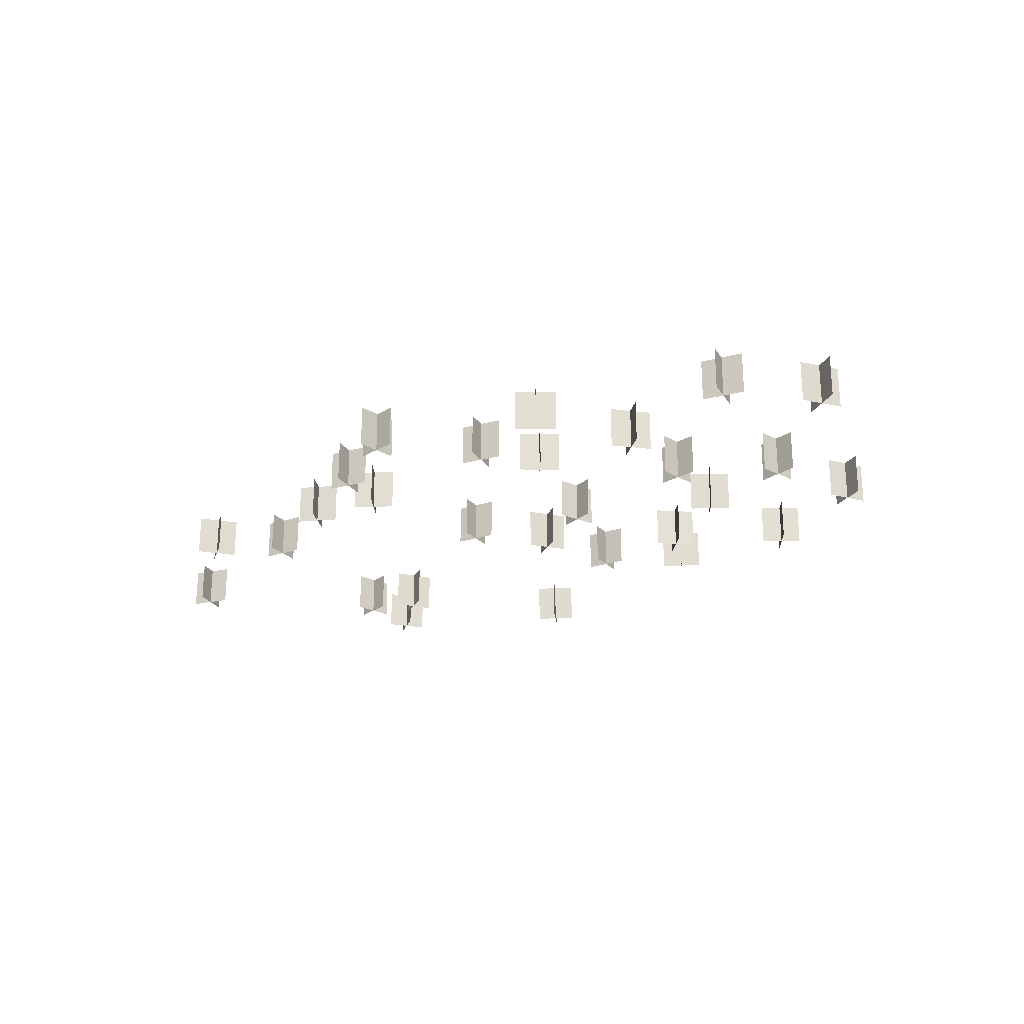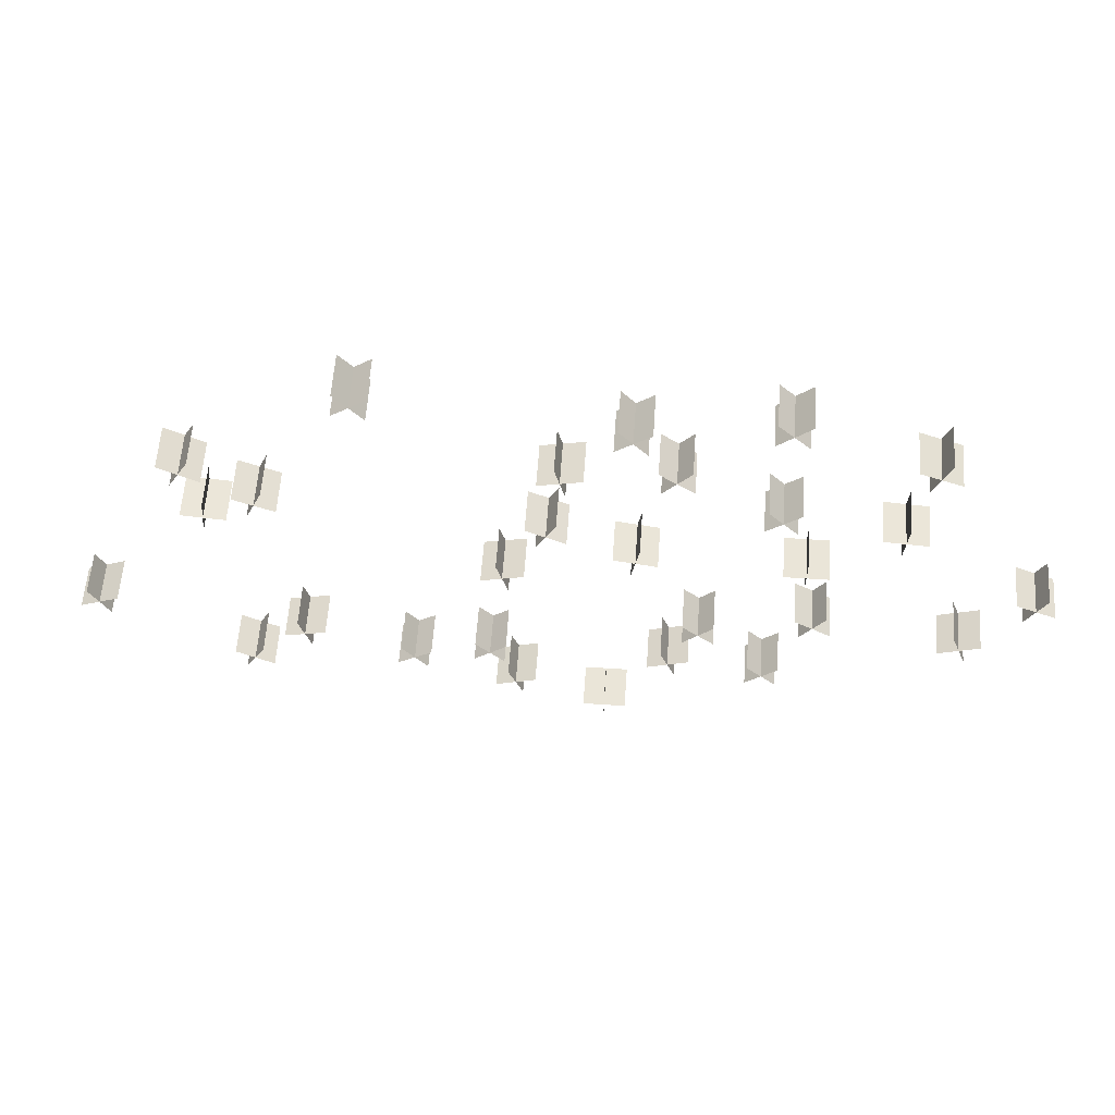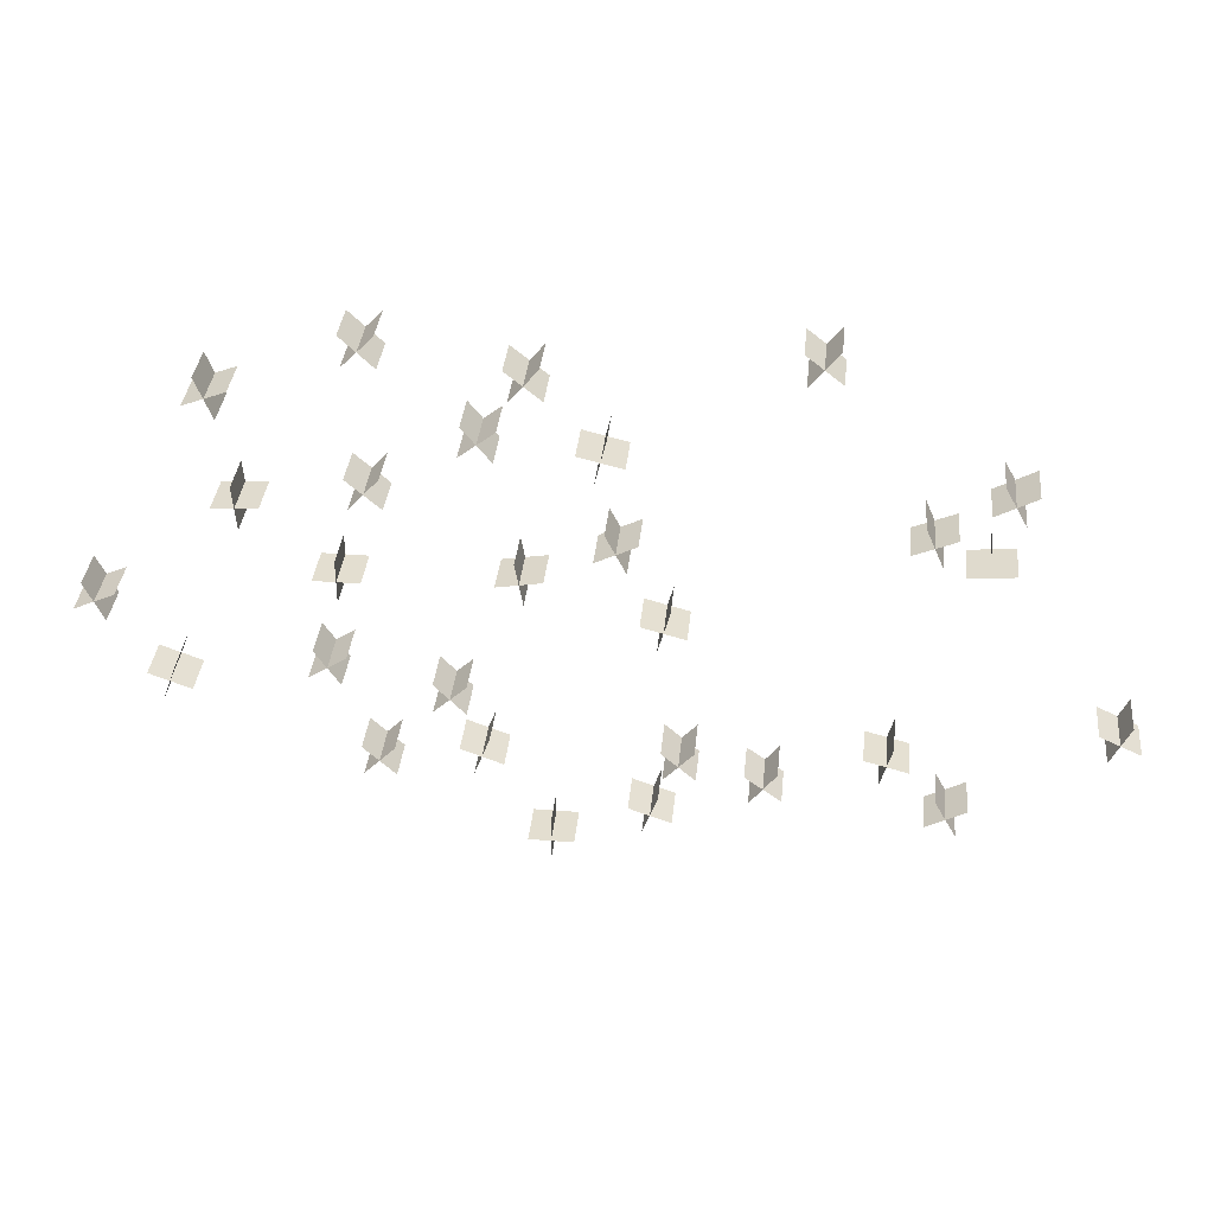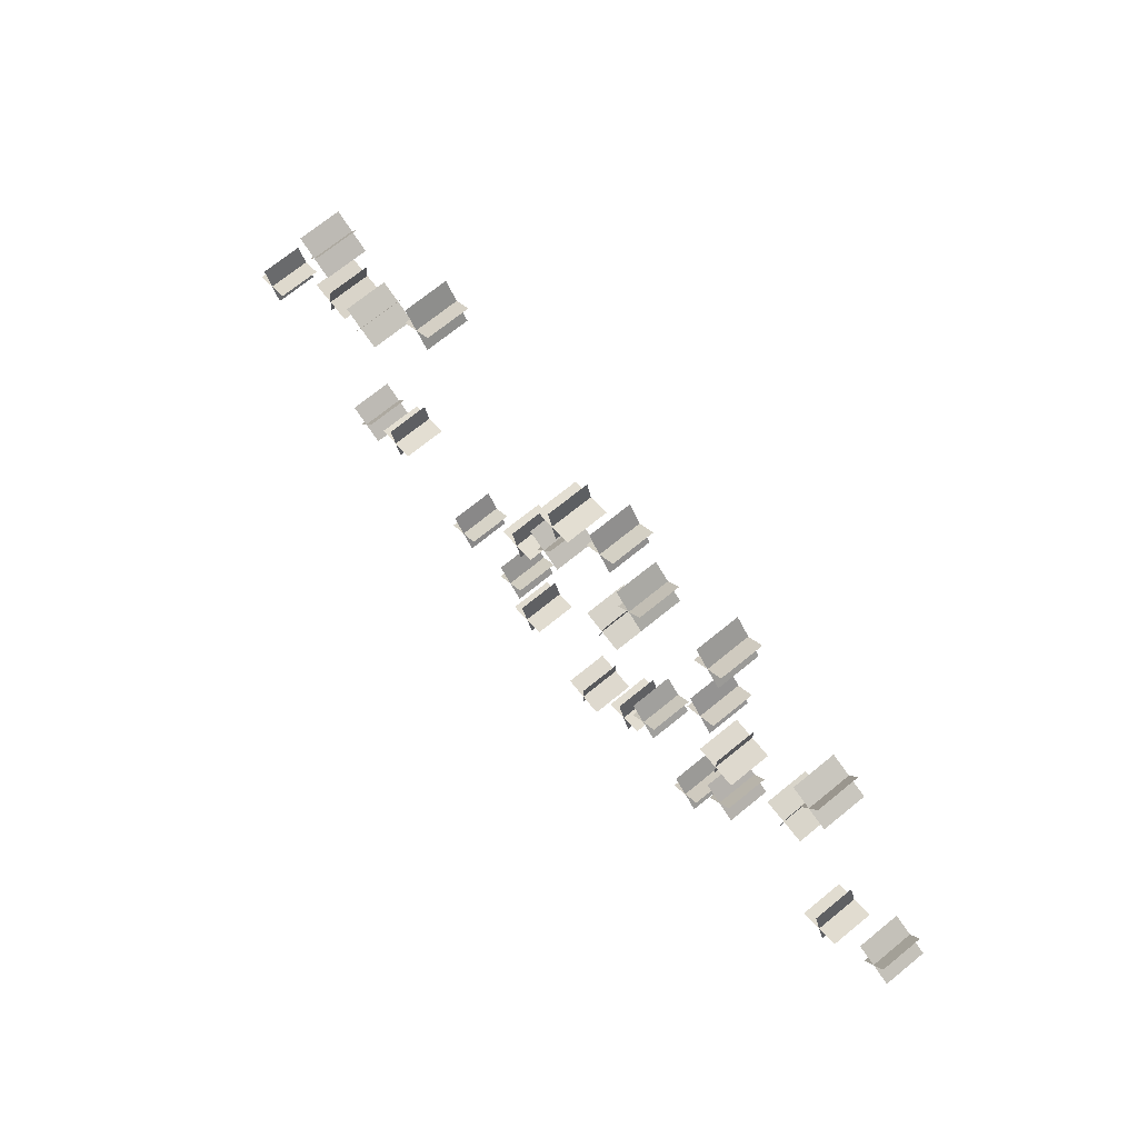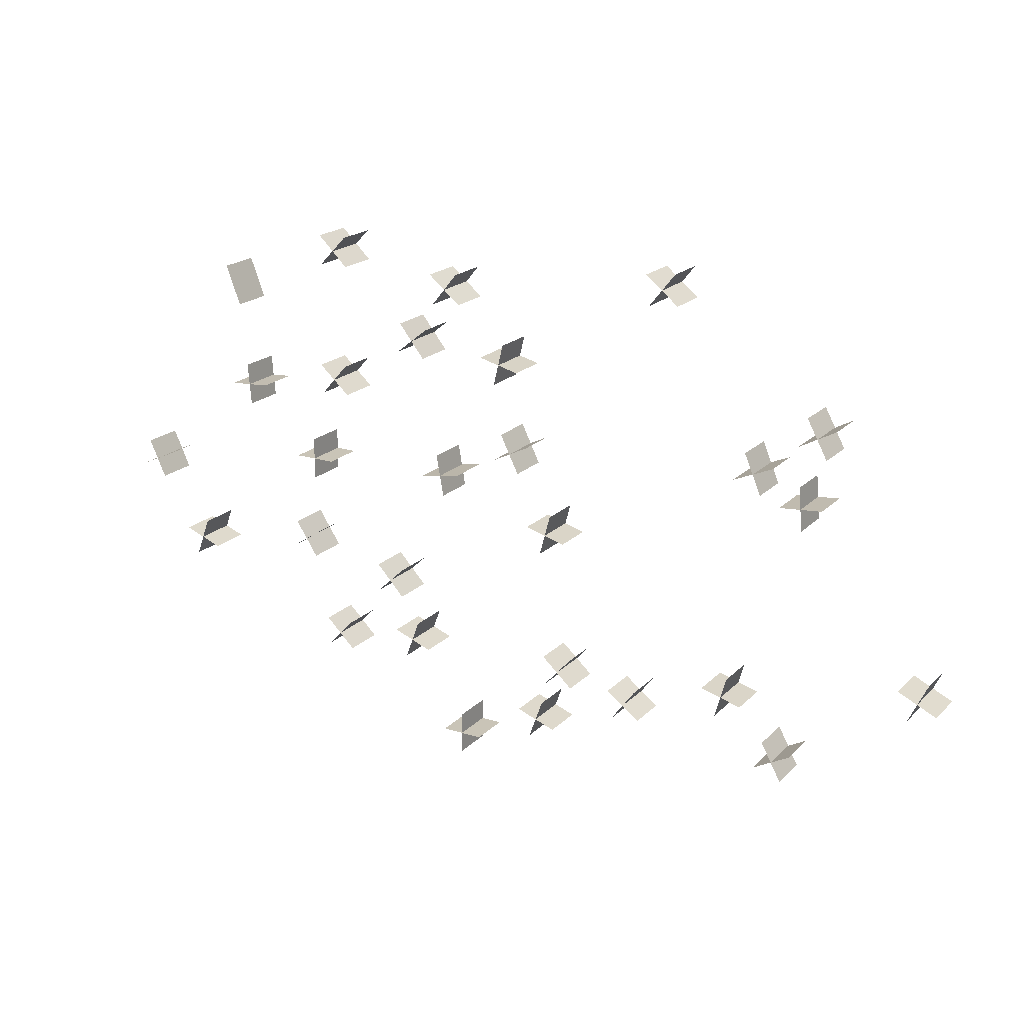
<metadata>
{"format":"obj","ext":"obj","renderer":"f3d","projection":"perspective","resolution":1024,"background":"white","views":[{"elev":-23.3,"azim":-135.2,"up":"+Y"},{"elev":59.0,"azim":-176.0,"up":"+Z"},{"elev":35.9,"azim":5.8,"up":"+Z"},{"elev":71.4,"azim":-129.1,"up":"+Z"},{"elev":19.9,"azim":30.6,"up":"+Z"}]}
</metadata>
<code>
o Plane
v -1.509 0.003611 -8.587
v -0.3094 0.003611 -8.587
v -0.3094 1.204 -8.587
v -0.9094 0.003611 -7.987
v -0.9094 0.003611 -9.187
v -0.9094 1.204 -9.187
v -6.627 0.00361 -0.7694
v -5.427 0.00361 -0.7694
v -5.427 1.204 -0.7694
v -6.027 0.00361 -0.1694
v -6.027 0.00361 -1.369
v -6.027 1.204 -1.369
v 12.85 0.00361 -4.844
v 13.36 0.00361 -3.756
v 12.85 1.204 -4.844
v 12.56 0.003611 -4.046
v 13.65 0.00361 -4.553
v 13.65 1.204 -4.553
v 1.939 0.003611 -6.309
v 2.737 0.00361 -5.412
v 1.939 1.204 -6.309
v 1.89 0.00361 -5.462
v 2.786 0.003611 -6.259
v 2.786 1.204 -6.259
v -3.824 0.00361 -4.576
v -2.95 0.00361 -3.753
v -3.824 1.204 -4.576
v -3.798 0.003611 -3.728
v -2.975 0.00361 -4.601
v -2.975 1.204 -4.601
v 8.425 0.00361 0.6407
v 7.949 0.00361 1.742
v 8.425 1.204 0.6407
v 7.636 0.003611 0.9532
v 8.738 0.00361 1.43
v 7.636 1.204 0.9532
v -0.9024 0.00361 4.597
v -1.832 0.00361 5.356
v -0.9024 1.204 4.597
v -1.747 0.00361 4.512
v -0.9873 0.003609 5.441
v -1.747 1.204 4.512
v -5.703 0.00361 -5.862
v -4.838 0.003611 -6.693
v -4.838 1.204 -6.693
v -4.855 0.00361 -5.845
v -5.686 0.003611 -6.71
v -5.686 1.204 -6.71
v -5.575 0.00361 6.059
v -4.71 0.00361 5.228
v -4.71 1.204 5.228
v -4.727 0.00361 6.076
v -5.558 0.00361 5.21
v -5.558 1.204 5.21
v -9.362 0.00361 3.985
v -8.244 0.00361 4.419
v -9.362 1.204 3.985
v -9.02 0.00361 4.761
v -8.586 0.00361 3.642
v -8.586 1.204 3.642
v -6.926 0.003612 -3.732
v -5.924 0.003611 -3.072
v -6.926 1.204 -3.732
v -6.755 0.003611 -2.901
v -6.095 0.003612 -3.903
v -6.095 1.204 -3.903
v -8.95 0.003611 1.153
v -7.754 0.003611 1.248
v -8.95 1.204 1.153
v -8.399 0.003611 1.799
v -8.305 0.003611 0.6027
v -8.305 1.204 0.6027
v -2.84 0.003611 -6.485
v -2.421 0.00361 -5.36
v -2.84 1.204 -6.485
v -3.192 0.003611 -5.713
v -2.068 0.003611 -6.132
v -2.068 1.204 -6.132
v -10.68 0.003611 -4.683
v -10.26 0.003611 -3.559
v -10.68 1.204 -4.683
v -11.03 0.003611 -3.911
v -9.909 0.003611 -4.33
v -9.909 1.204 -4.33
v -4.82 0.003611 2.247
v -5.613 0.00361 1.347
v -5.613 1.204 1.347
v -5.667 0.00361 2.194
v -4.766 0.00361 1.4
v -4.766 1.204 1.4
v 1.285 0.00361 0.7648
v 0.211 0.00361 0.2289
v 0.211 1.204 0.2289
v 0.4798 0.00361 1.034
v 1.016 0.003611 -0.03999
v 1.016 1.204 -0.03999
v 9.657 0.003612 2.968
v 10.23 0.003611 1.915
v 10.23 1.204 1.915
v 9.419 0.003612 2.153
v 10.47 0.003611 2.73
v 9.419 1.204 2.153
v -11.59 0.003611 -1.542
v -12.68 0.00361 -2.044
v -12.68 1.204 -2.044
v -12.39 0.00361 -1.248
v -11.89 0.00361 -2.338
v -11.89 1.204 -2.338
v 10.18 0.003611 0.5175
v 8.985 0.00361 0.4061
v 8.985 1.204 0.4061
v 9.527 0.00361 1.059
v 9.638 0.00361 -0.1356
v 9.638 1.204 -0.1356
v 5.87 0.00361 5.423
v 4.93 0.00361 6.17
v 5.87 1.204 5.423
v 5.774 0.00361 6.266
v 5.026 0.00361 5.327
v 5.026 1.204 5.327
v 8.798 0.003611 -6.479
v 9.375 0.003611 -7.531
v 9.375 1.204 -7.531
v 8.56 0.003611 -7.293
v 9.613 0.003611 -6.717
v 8.56 1.204 -7.293
v 1.842 0.003611 -6.951
v 1.438 0.00361 -8.081
v 1.438 1.204 -8.081
v 1.075 0.003611 -7.314
v 2.205 0.003611 -7.717
v 2.205 1.204 -7.717
v 2.068 0.003611 -1.146
v 1.755 0.003611 -2.305
v 1.755 1.204 -2.305
v 1.332 0.003611 -1.569
v 2.491 0.003611 -1.882
v 2.491 1.204 -1.882
v 0.9729 0.00361 2.903
v -0.1931 0.003609 3.187
v 0.9729 1.204 2.903
v 0.5317 0.003609 3.628
v 0.2481 0.00361 2.462
v 0.2481 1.204 2.462
v 7.664 0.003611 -4.845
v 7.351 0.003611 -6.003
v 7.351 1.204 -6.003
v 6.928 0.003611 -5.268
v 8.086 0.003611 -5.581
v 8.086 1.204 -5.581
v 4.834 0.003611 -5.92
v 4.124 0.003611 -6.887
v 4.124 1.204 -6.887
v 3.996 0.003611 -6.048
v 4.963 0.003611 -6.758
v 4.963 1.204 -6.758
v -2.018 0.00361 3.72
v -2.954 0.003611 2.969
v -2.954 1.204 2.969
v -2.861 0.00361 3.812
v -2.11 0.003611 2.876
v -2.11 1.204 2.876
v -0.9872 0.00361 -0.4404
v -2.17 0.00361 -0.6458
v -2.17 1.204 -0.6458
v -1.681 0.00361 0.04805
v -1.476 0.00361 -1.134
v -1.476 1.204 -1.134
v -1.509 1.204 -8.587
v -0.9094 1.204 -7.987
v -6.627 1.204 -0.7694
v -6.027 1.204 -0.1694
v 13.36 1.204 -3.756
v 12.56 1.204 -4.046
v 2.737 1.204 -5.412
v 1.89 1.204 -5.462
v -2.95 1.204 -3.753
v -3.798 1.204 -3.728
v 7.949 1.204 1.742
v 8.738 1.204 1.43
v -1.832 1.204 5.356
v -0.9873 1.204 5.441
v -5.703 1.204 -5.862
v -4.855 1.204 -5.845
v -5.575 1.204 6.059
v -4.727 1.204 6.076
v -8.244 1.204 4.419
v -9.02 1.204 4.761
v -5.924 1.204 -3.072
v -6.755 1.204 -2.901
v -7.754 1.204 1.248
v -8.399 1.204 1.799
v -2.421 1.204 -5.36
v -3.192 1.204 -5.713
v -10.26 1.204 -3.559
v -11.03 1.204 -3.911
v -4.82 1.204 2.247
v -5.667 1.204 2.194
v 1.285 1.204 0.7648
v 0.4798 1.204 1.034
v 9.657 1.204 2.968
v 10.47 1.204 2.73
v -11.59 1.204 -1.542
v -12.39 1.204 -1.248
v 10.18 1.204 0.5175
v 9.527 1.204 1.059
v 4.93 1.204 6.17
v 5.774 1.204 6.266
v 8.798 1.204 -6.479
v 9.613 1.204 -6.717
v 1.842 1.204 -6.951
v 1.075 1.204 -7.314
v 2.068 1.204 -1.146
v 1.332 1.204 -1.569
v -0.1931 1.204 3.187
v 0.5317 1.204 3.628
v 7.664 1.204 -4.845
v 6.928 1.204 -5.268
v 4.834 1.204 -5.92
v 3.996 1.204 -6.048
v -2.018 1.204 3.72
v -2.861 1.204 3.812
v -0.9872 1.204 -0.4404
v -1.681 1.204 0.04805
f 1 2 3
f 4 5 6
f 7 8 9
f 10 11 12
f 13 14 15
f 16 17 18
f 19 20 21
f 22 23 24
f 25 26 27
f 28 29 30
f 31 32 33
f 34 35 36
f 37 38 39
f 40 41 42
f 43 44 45
f 46 47 48
f 49 50 51
f 52 53 54
f 55 56 57
f 58 59 60
f 61 62 63
f 64 65 66
f 67 68 69
f 70 71 72
f 73 74 75
f 76 77 78
f 79 80 81
f 82 83 84
f 85 86 87
f 88 89 90
f 91 92 93
f 94 95 96
f 97 98 99
f 100 101 102
f 103 104 105
f 106 107 108
f 109 110 111
f 112 113 114
f 115 116 117
f 118 119 120
f 121 122 123
f 124 125 126
f 127 128 129
f 130 131 132
f 133 134 135
f 136 137 138
f 139 140 141
f 142 143 144
f 145 146 147
f 148 149 150
f 151 152 153
f 154 155 156
f 157 158 159
f 160 161 162
f 163 164 165
f 166 167 168
f 169 1 3
f 170 4 6
f 171 7 9
f 172 10 12
f 14 173 15
f 174 16 18
f 20 175 21
f 176 22 24
f 26 177 27
f 178 28 30
f 32 179 33
f 35 180 36
f 38 181 39
f 41 182 42
f 183 43 45
f 184 46 48
f 185 49 51
f 186 52 54
f 56 187 57
f 188 58 60
f 62 189 63
f 190 64 66
f 68 191 69
f 192 70 72
f 74 193 75
f 194 76 78
f 80 195 81
f 196 82 84
f 197 85 87
f 198 88 90
f 199 91 93
f 200 94 96
f 201 97 99
f 101 202 102
f 203 103 105
f 204 106 108
f 205 109 111
f 206 112 114
f 116 207 117
f 208 118 120
f 209 121 123
f 125 210 126
f 211 127 129
f 212 130 132
f 213 133 135
f 214 136 138
f 140 215 141
f 216 142 144
f 217 145 147
f 218 148 150
f 219 151 153
f 220 154 156
f 221 157 159
f 222 160 162
f 223 163 165
f 224 166 168

</code>
